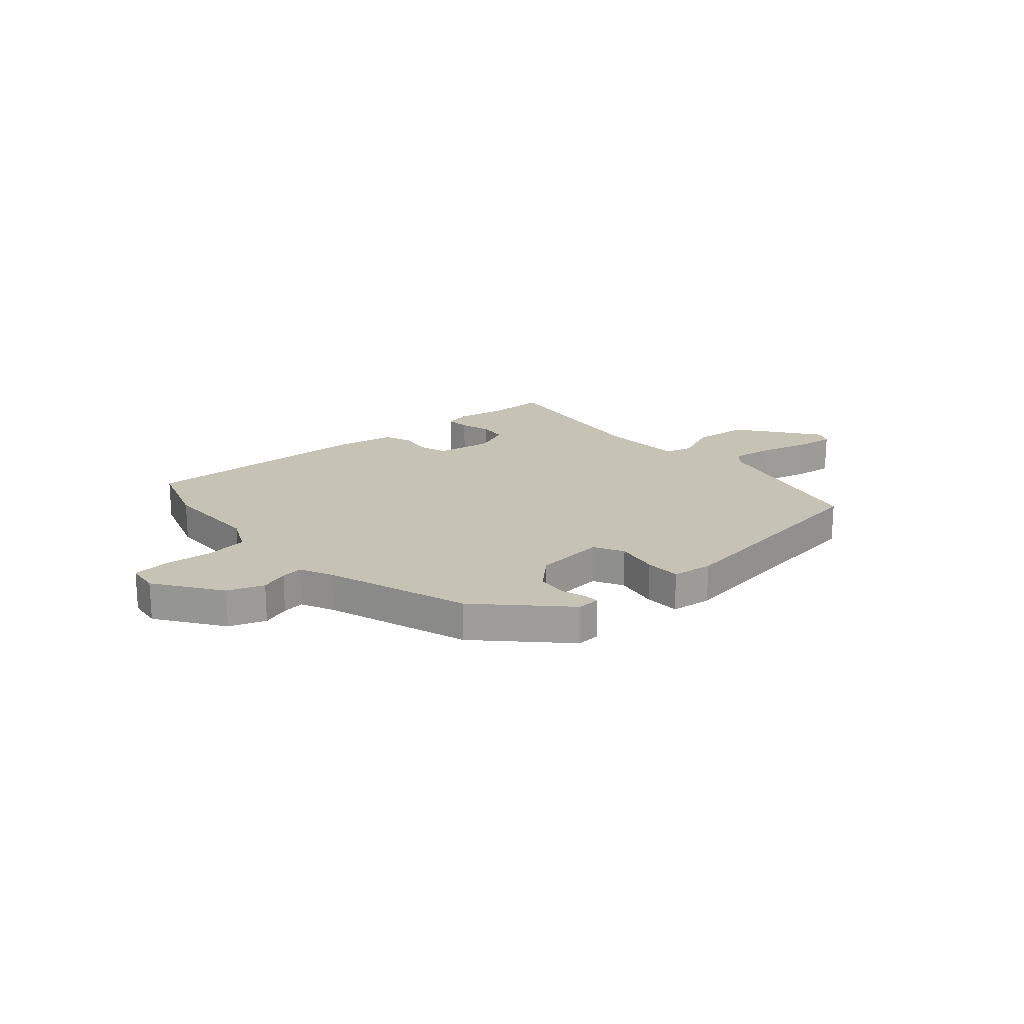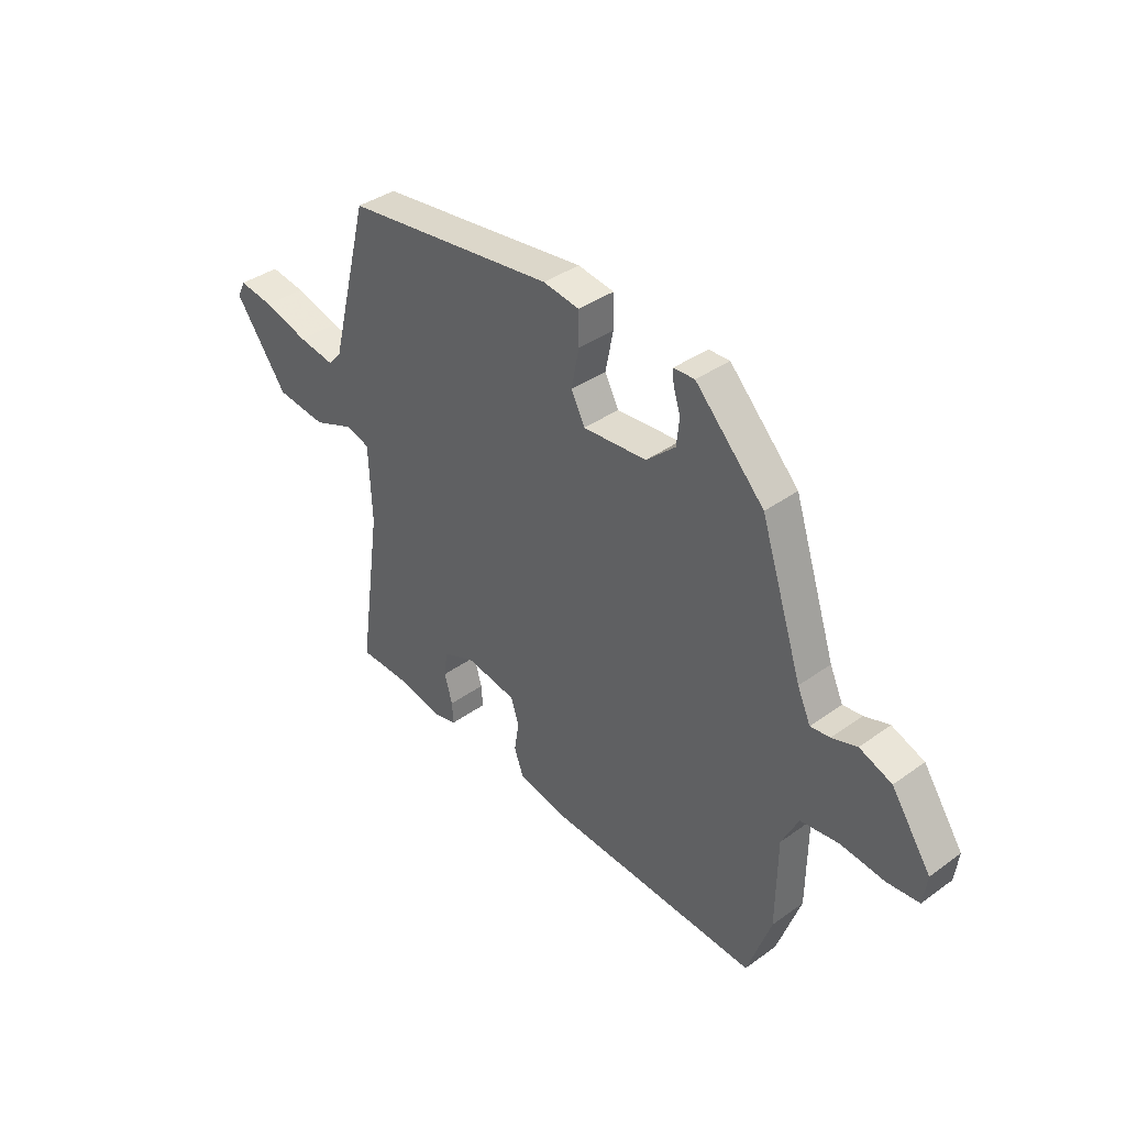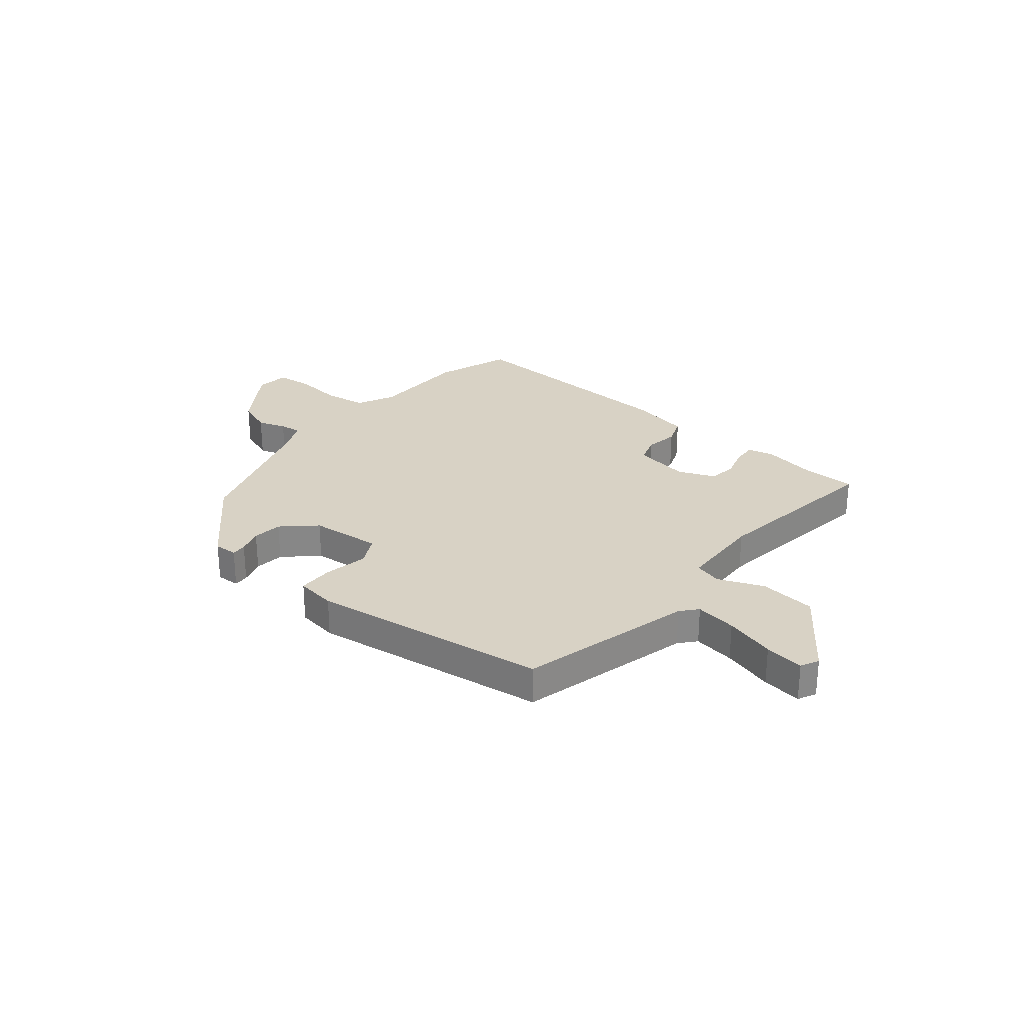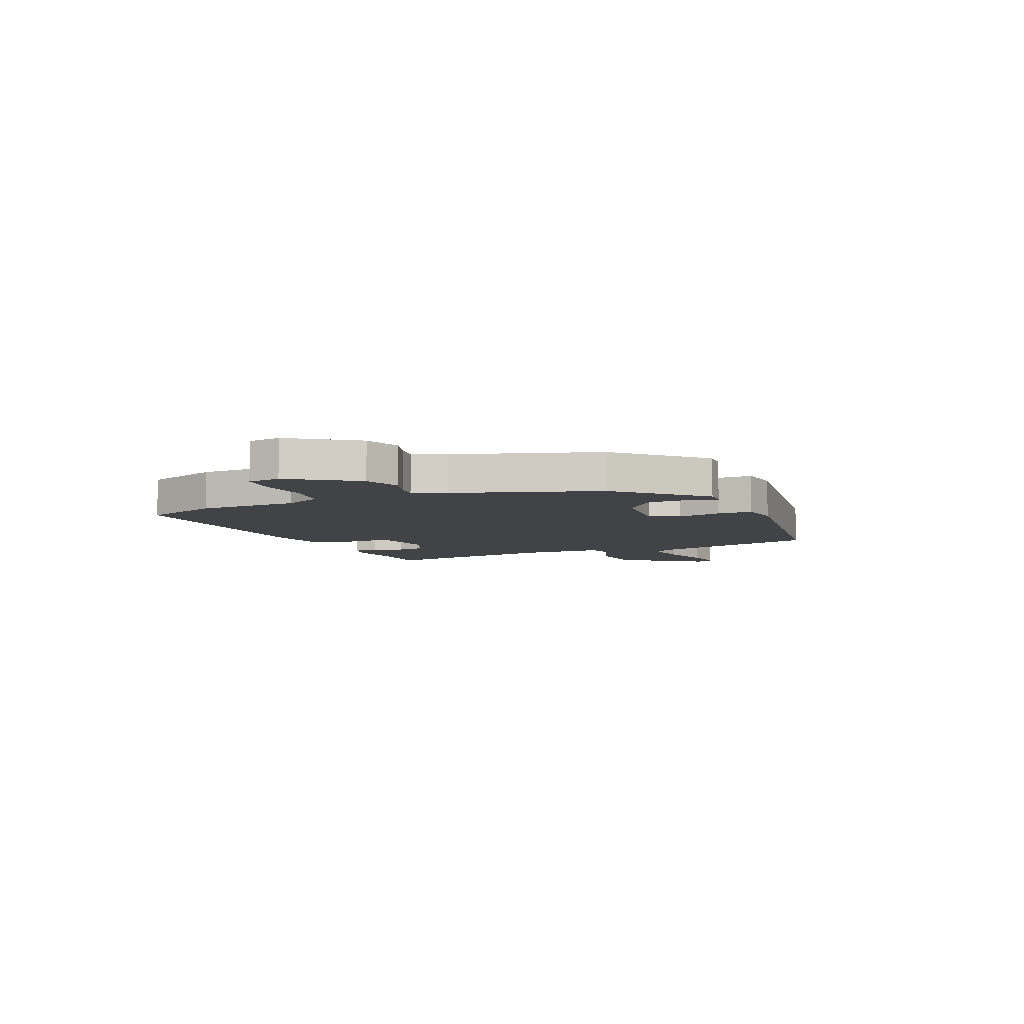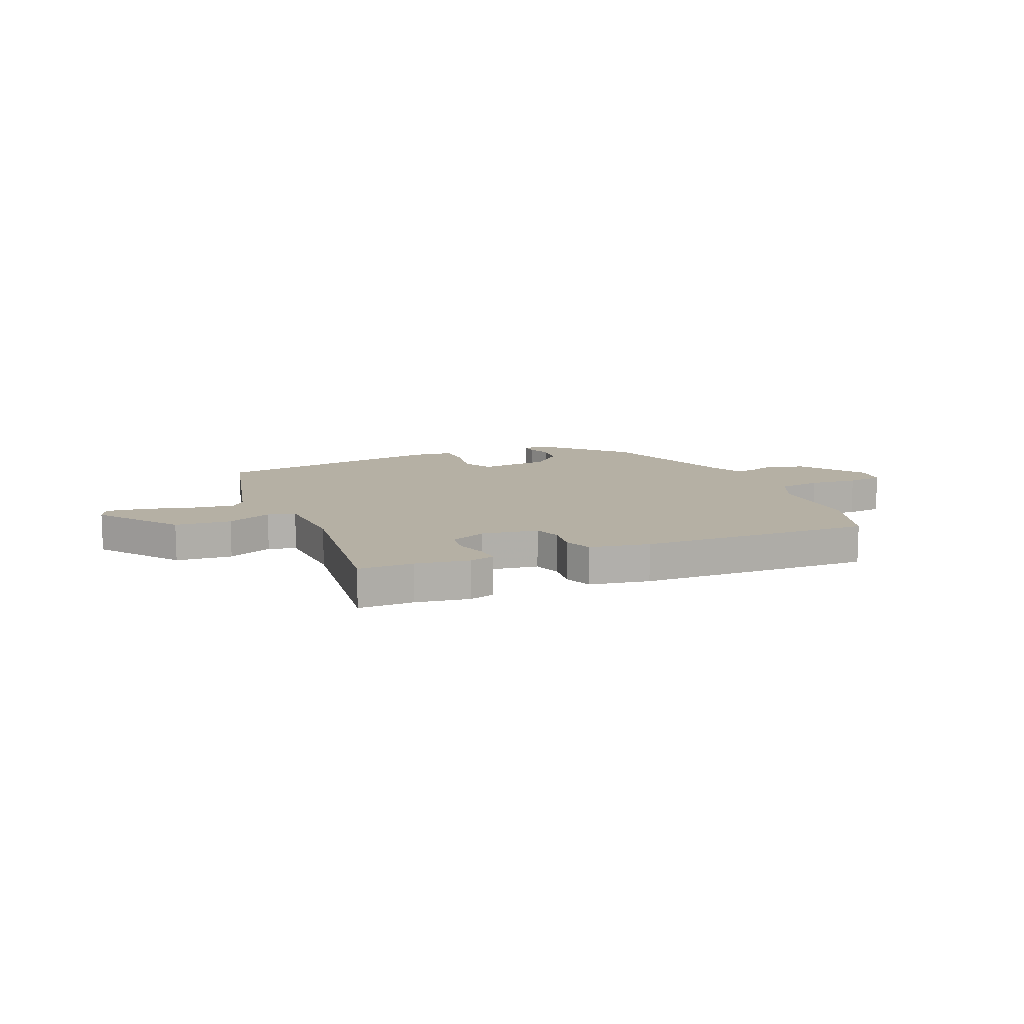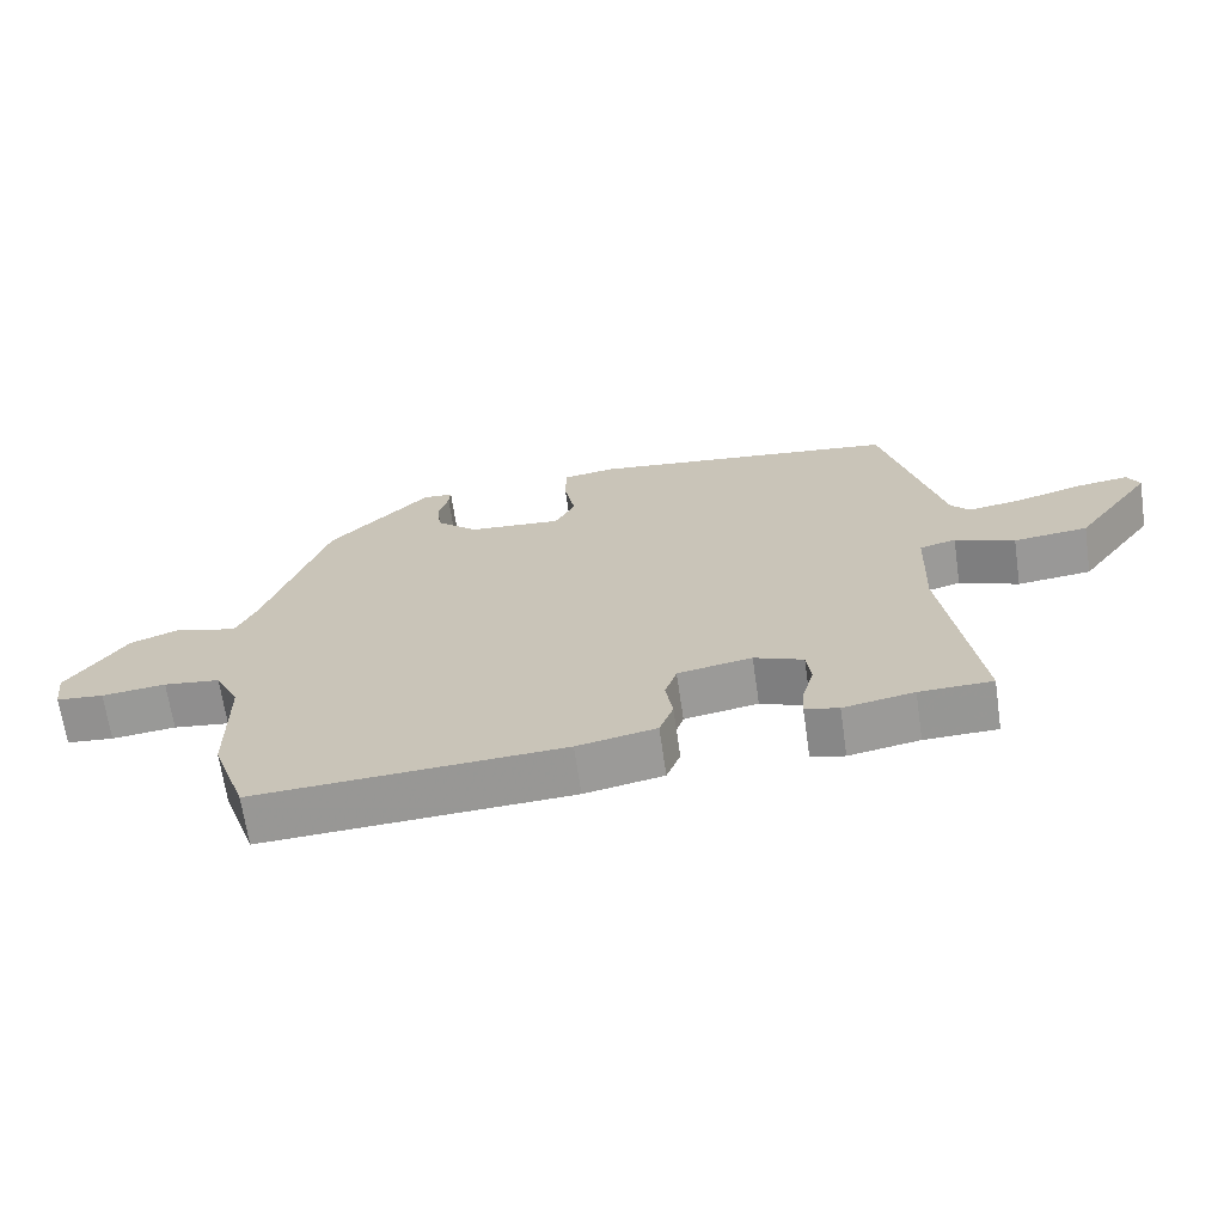
<metadata>
{"format":"obj","ext":"obj","renderer":"f3d","projection":"perspective","resolution":1024,"background":"white","views":[{"elev":19.3,"azim":-41.8,"up":"+Y"},{"elev":38.5,"azim":-132.2,"up":"+Z"},{"elev":27.7,"azim":39.4,"up":"+Y"},{"elev":-7.2,"azim":-66.5,"up":"+Y"},{"elev":11.6,"azim":156.3,"up":"+Y"},{"elev":-67.5,"azim":8.3,"up":"+Z"}]}
</metadata>
<code>
v -0.482 0.07 -0.551
v -0.532 0.07 -0.407
v -0.534 0.07 -0.219
v -0.569 0.07 -0.147
v -0.65 0.07 -0.136
v -0.742 0.07 -0.146
v -0.81 0.07 -0.139
v -0.818 0.07 -0.077
v -0.734 0.07 0.046
v -0.666 0.07 0.072
v -0.613 0.07 0.054
v -0.572 0.07 0.049
v -0.544 0.07 0.11
v -0.455 0.07 0.379
v -0.31 0.07 0.529
v -0.266 0.07 0.527
v -0.268 0.07 0.498
v -0.283 0.07 0.451
v -0.277 0.07 0.395
v -0.216 0.07 0.339
v -0.082 0.07 0.327
v -0.053 0.07 0.383
v -0.069 0.07 0.465
v -0.068 0.07 0.532
v 0.008 0.07 0.543
v 0.452 0.07 0.483
v 0.536 0.07 0.157
v 0.563 0.07 0.126
v 0.641 0.07 0.138
v 0.736 0.07 0.165
v 0.81 0.07 0.175
v 0.827 0.07 0.141
v 0.716 0.07 -0.012
v 0.61 0.07 -0.023
v 0.525 0.07 0.012
v 0.473 0.07 -0.002
v 0.467 0.07 -0.162
v 0.515 0.07 -0.5
v 0.411 0.07 -0.502
v 0.31 0.07 -0.52
v 0.262 0.07 -0.508
v 0.265 0.07 -0.463
v 0.282 0.07 -0.404
v 0.275 0.07 -0.351
v 0.205 0.07 -0.322
v 0.099 0.07 -0.34
v 0.082 0.07 -0.392
v 0.092 0.07 -0.455
v 0.072 0.07 -0.508
v -0.041 0.07 -0.53
v -0.482 0 -0.551
v -0.532 0 -0.407
v -0.534 0 -0.219
v -0.569 0 -0.147
v -0.65 0 -0.136
v -0.742 0 -0.146
v -0.81 0 -0.139
v -0.818 0 -0.077
v -0.734 0 0.046
v -0.666 0 0.072
v -0.613 0 0.054
v -0.572 0 0.049
v -0.544 0 0.11
v -0.455 0 0.379
v -0.31 0 0.529
v -0.266 0 0.527
v -0.268 0 0.498
v -0.283 0 0.451
v -0.277 0 0.395
v -0.216 0 0.339
v -0.082 0 0.327
v -0.053 0 0.383
v -0.069 0 0.465
v -0.068 0 0.532
v 0.008 0 0.543
v 0.452 0 0.483
v 0.536 0 0.157
v 0.563 0 0.126
v 0.641 0 0.138
v 0.736 0 0.165
v 0.81 0 0.175
v 0.827 0 0.141
v 0.716 0 -0.012
v 0.61 0 -0.023
v 0.525 0 0.012
v 0.473 0 -0.002
v 0.467 0 -0.162
v 0.515 0 -0.5
v 0.411 0 -0.502
v 0.31 0 -0.52
v 0.262 0 -0.508
v 0.265 0 -0.463
v 0.282 0 -0.404
v 0.275 0 -0.351
v 0.205 0 -0.322
v 0.099 0 -0.34
v 0.082 0 -0.392
v 0.092 0 -0.455
v 0.072 0 -0.508
v -0.041 0 -0.53
f 1 2 3
f 50 1 3
f 49 50 3
f 48 49 3
f 47 48 3
f 46 47 3 4
f 45 46 4
f 41 42 43
f 40 41 43
f 39 40 43
f 39 43 44
f 38 39 44
f 37 38 44
f 36 37 44 45
f 33 34 35
f 32 33 35
f 31 32 35
f 30 31 35
f 29 30 35
f 28 29 35 36
f 36 45 4
f 28 36 4
f 27 28 4
f 25 26 27
f 24 25 27
f 23 24 27
f 22 23 27
f 16 17 18
f 15 16 18
f 14 15 18
f 13 14 18
f 12 13 18 19
f 9 10 11
f 8 9 11
f 7 8 11
f 6 7 11
f 5 6 11
f 5 11 12
f 12 19 20
f 5 12 20
f 4 5 20
f 21 22 27
f 4 20 21 27
f 53 52 51
f 53 51 100
f 53 100 99
f 53 99 98
f 53 98 97
f 54 53 97 96
f 54 96 95
f 93 92 91
f 93 91 90
f 93 90 89
f 94 93 89
f 94 89 88
f 94 88 87
f 95 94 87 86
f 85 84 83
f 85 83 82
f 85 82 81
f 85 81 80
f 85 80 79
f 86 85 79 78
f 54 95 86
f 54 86 78
f 54 78 77
f 77 76 75
f 77 75 74
f 77 74 73
f 77 73 72
f 68 67 66
f 68 66 65
f 68 65 64
f 68 64 63
f 69 68 63 62
f 61 60 59
f 61 59 58
f 61 58 57
f 61 57 56
f 61 56 55
f 62 61 55
f 70 69 62
f 70 62 55
f 70 55 54
f 77 72 71
f 77 71 70 54
f 1 51 52 2
f 2 52 53 3
f 3 53 54 4
f 4 54 55 5
f 5 55 56 6
f 6 56 57 7
f 7 57 58 8
f 8 58 59 9
f 9 59 60 10
f 10 60 61 11
f 11 61 62 12
f 12 62 63 13
f 13 63 64 14
f 14 64 65 15
f 15 65 66 16
f 16 66 67 17
f 17 67 68 18
f 18 68 69 19
f 19 69 70 20
f 20 70 71 21
f 21 71 72 22
f 22 72 73 23
f 23 73 74 24
f 24 74 75 25
f 25 75 76 26
f 26 76 77 27
f 27 77 78 28
f 28 78 79 29
f 29 79 80 30
f 30 80 81 31
f 31 81 82 32
f 32 82 83 33
f 33 83 84 34
f 34 84 85 35
f 35 85 86 36
f 36 86 87 37
f 37 87 88 38
f 38 88 89 39
f 39 89 90 40
f 40 90 91 41
f 41 91 92 42
f 42 92 93 43
f 43 93 94 44
f 44 94 95 45
f 45 95 96 46
f 46 96 97 47
f 47 97 98 48
f 48 98 99 49
f 49 99 100 50
f 50 100 51 1

</code>
